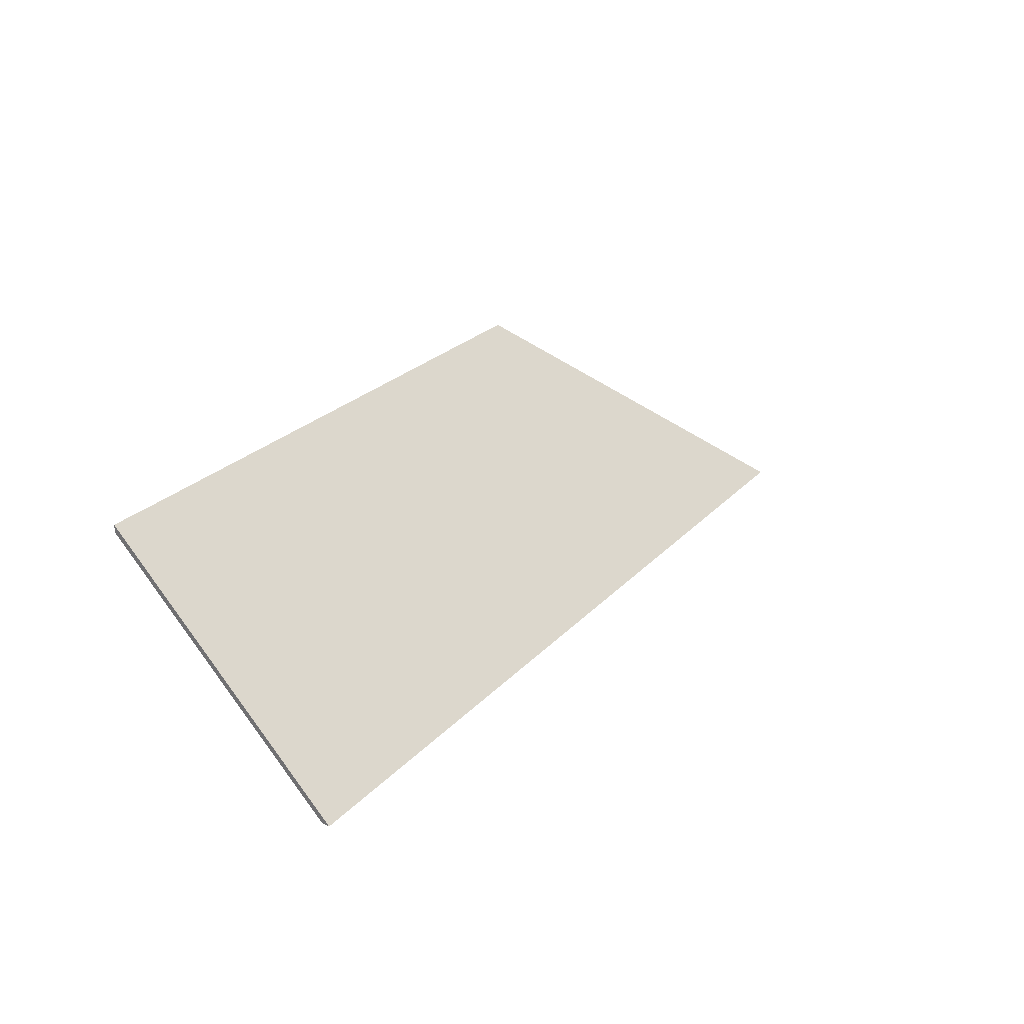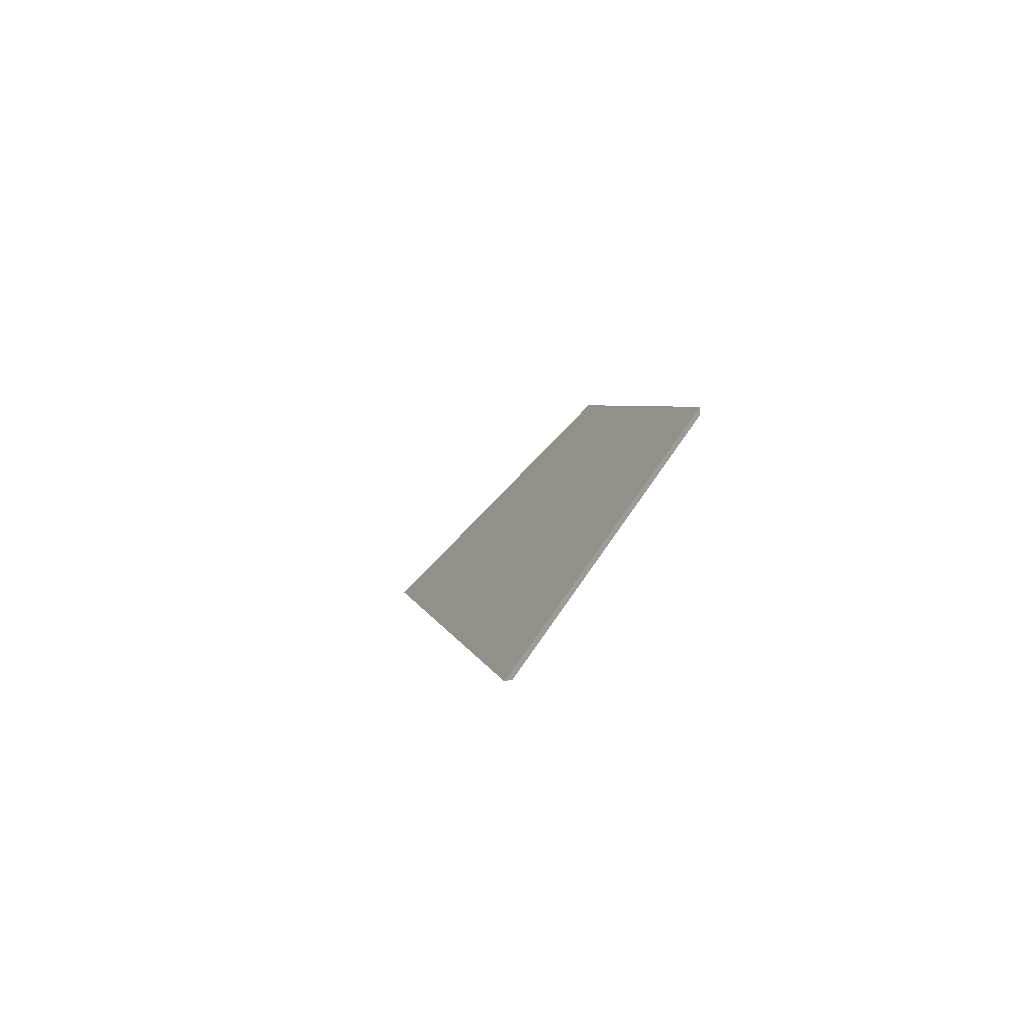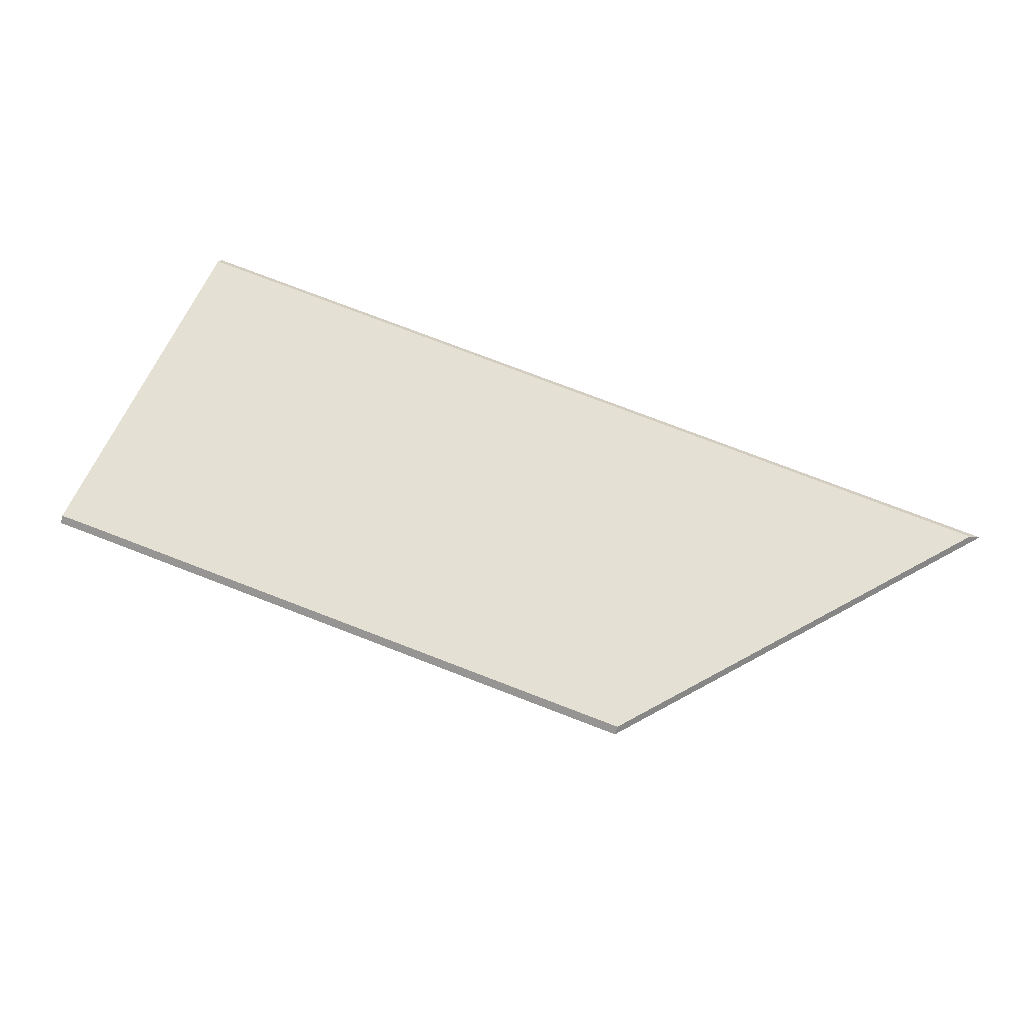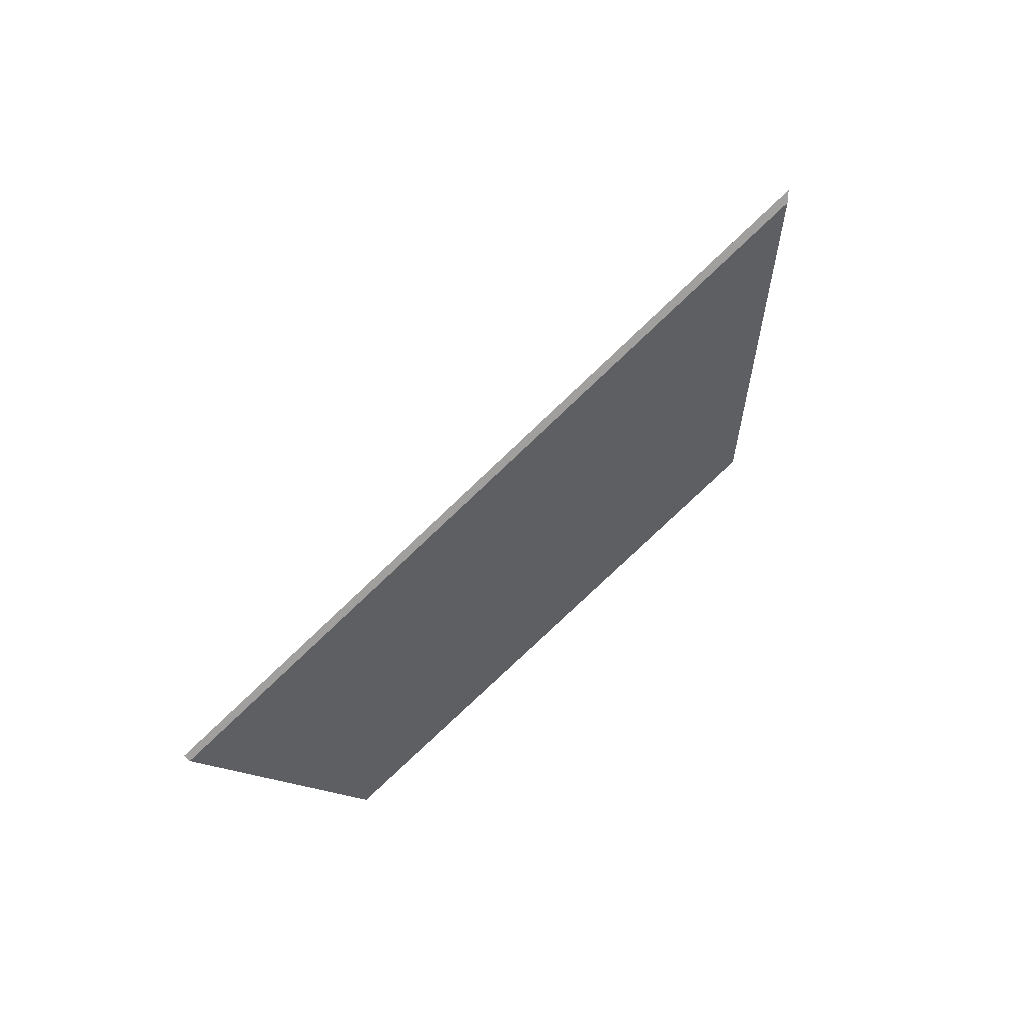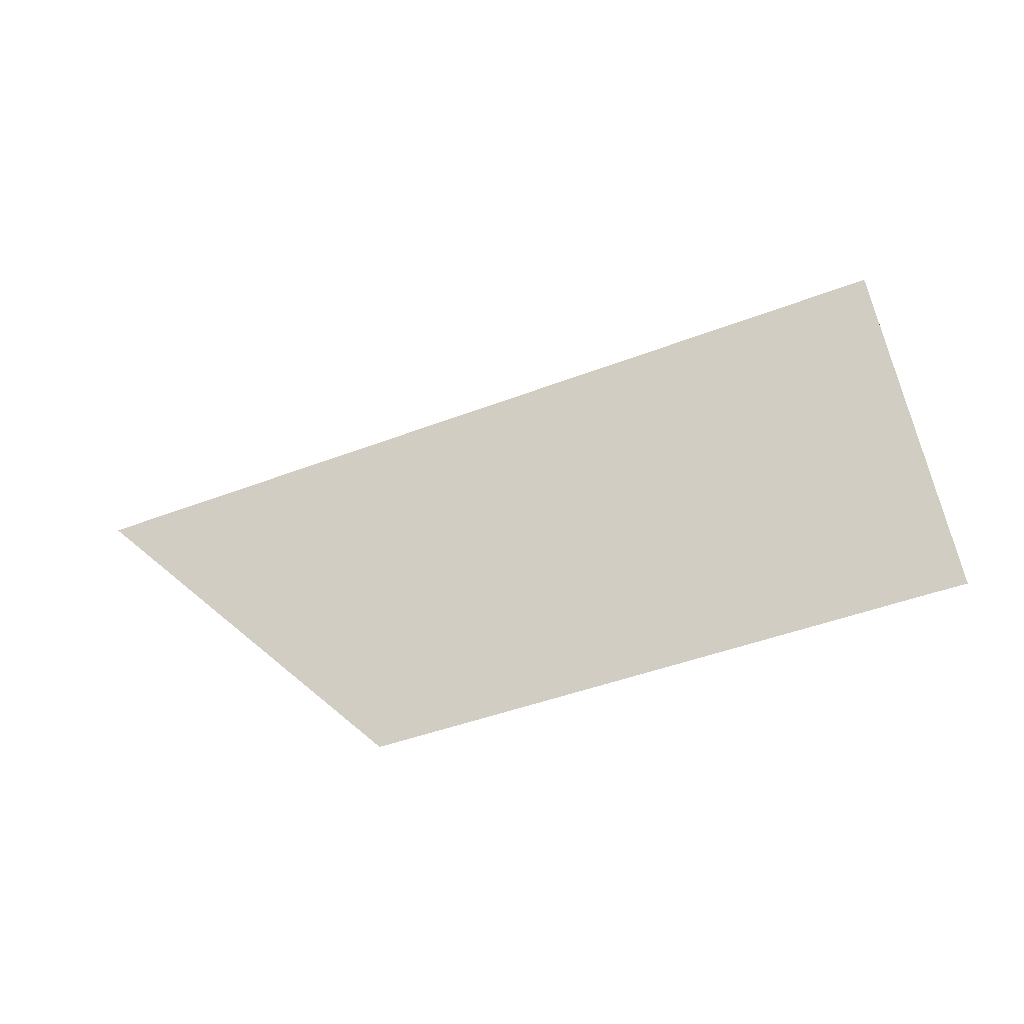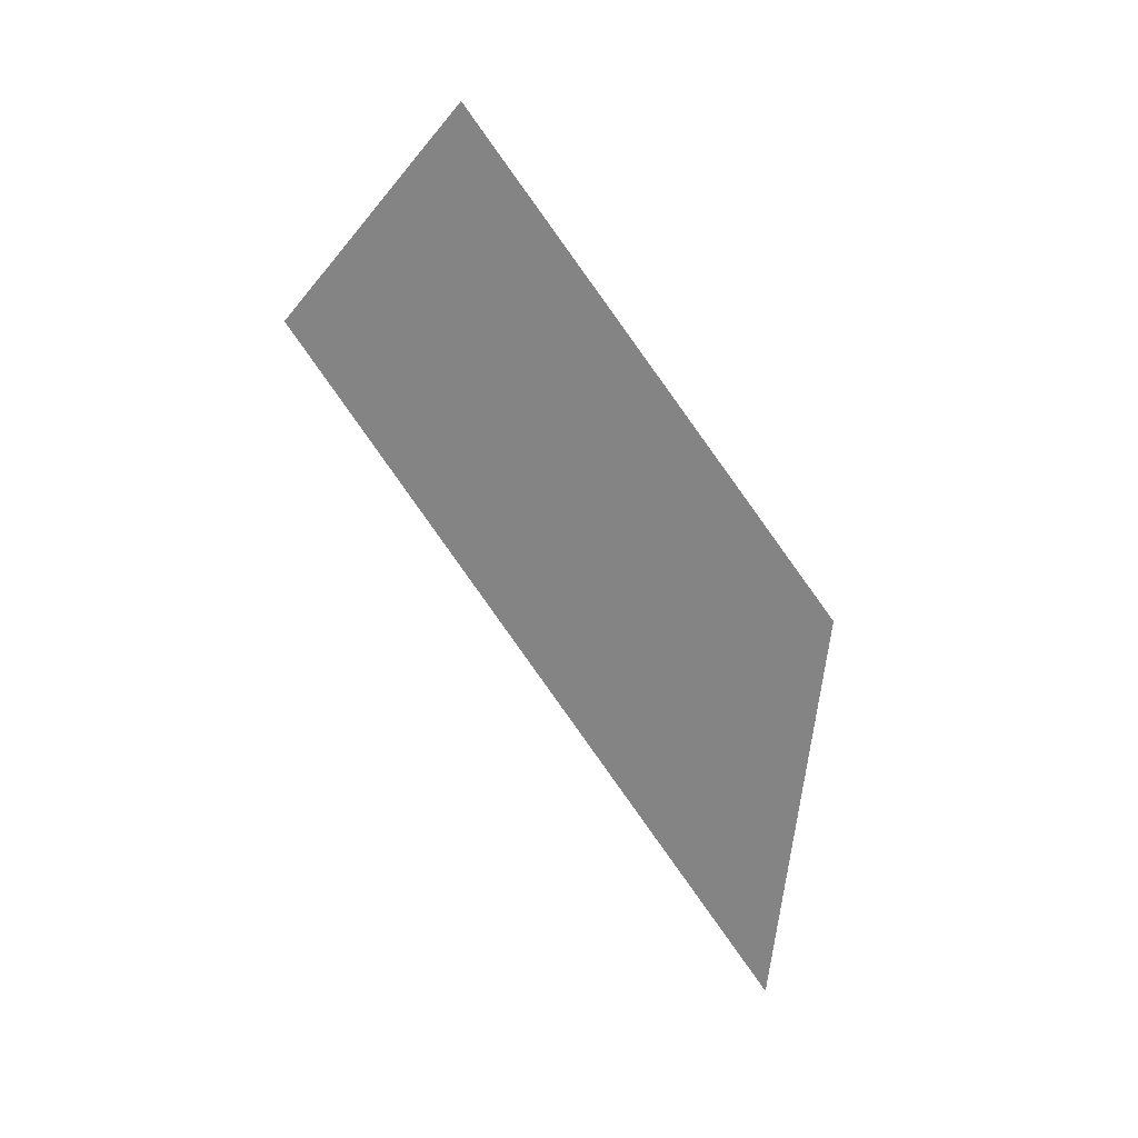
<metadata>
{"format":"obj","ext":"obj","renderer":"f3d","projection":"perspective","resolution":1024,"background":"white","views":[{"elev":29.3,"azim":-34.9,"up":"+Y"},{"elev":2.5,"azim":101.4,"up":"+Y"},{"elev":-68.0,"azim":-14.6,"up":"+Z"},{"elev":-71.5,"azim":64.7,"up":"+Y"},{"elev":23.1,"azim":-177.4,"up":"+Z"},{"elev":79.7,"azim":74.8,"up":"+Y"}]}
</metadata>
<code>
v 1.787 0.02753 0.8935
v 1.931 0.02482 0.8431
v 1.958 0.0243 0.8336
v 1.803 -0.04662 0.9669
v 1.777 0.02778 0.8971
v 2.053 -0.04662 0.8739
v 1.777 0.03042 0.8971
v 1.777 0.02778 0.8971
v 1.803 -0.04662 0.9669
v 1.804 -0.04662 0.9693
v 1.787 0.03016 0.8935
v 1.787 0.02753 0.8935
v 1.777 0.02778 0.8971
v 1.777 0.03042 0.8971
v 1.931 0.02746 0.8431
v 1.931 0.02482 0.8431
v 1.787 0.02753 0.8935
v 1.787 0.03016 0.8935
v 1.958 0.02693 0.8336
v 1.958 0.0243 0.8336
v 1.931 0.02482 0.8431
v 1.931 0.02746 0.8431
v 1.804 -0.04662 0.9693
v 1.803 -0.04662 0.9669
v 2.053 -0.04662 0.8739
v 2.056 -0.04662 0.8754
v 2.056 -0.04662 0.8754
v 2.053 -0.04662 0.8739
v 1.958 0.0243 0.8336
v 1.958 0.02693 0.8336
v 1.958 0.02693 0.8336
v 1.931 0.02746 0.8431
v 1.787 0.03016 0.8935
v 2.056 -0.04662 0.8754
v 1.804 -0.04662 0.9693
v 1.777 0.03042 0.8971
f 1 2 3
f 1 4 5
f 4 1 3
f 4 3 6
f 7 8 9
f 7 9 10
f 11 12 13
f 11 13 14
f 15 16 17
f 15 17 18
f 19 20 21
f 19 21 22
f 23 24 25
f 23 25 26
f 27 28 29
f 27 29 30
f 31 32 33
f 34 31 35
f 35 31 33
f 35 33 36

</code>
